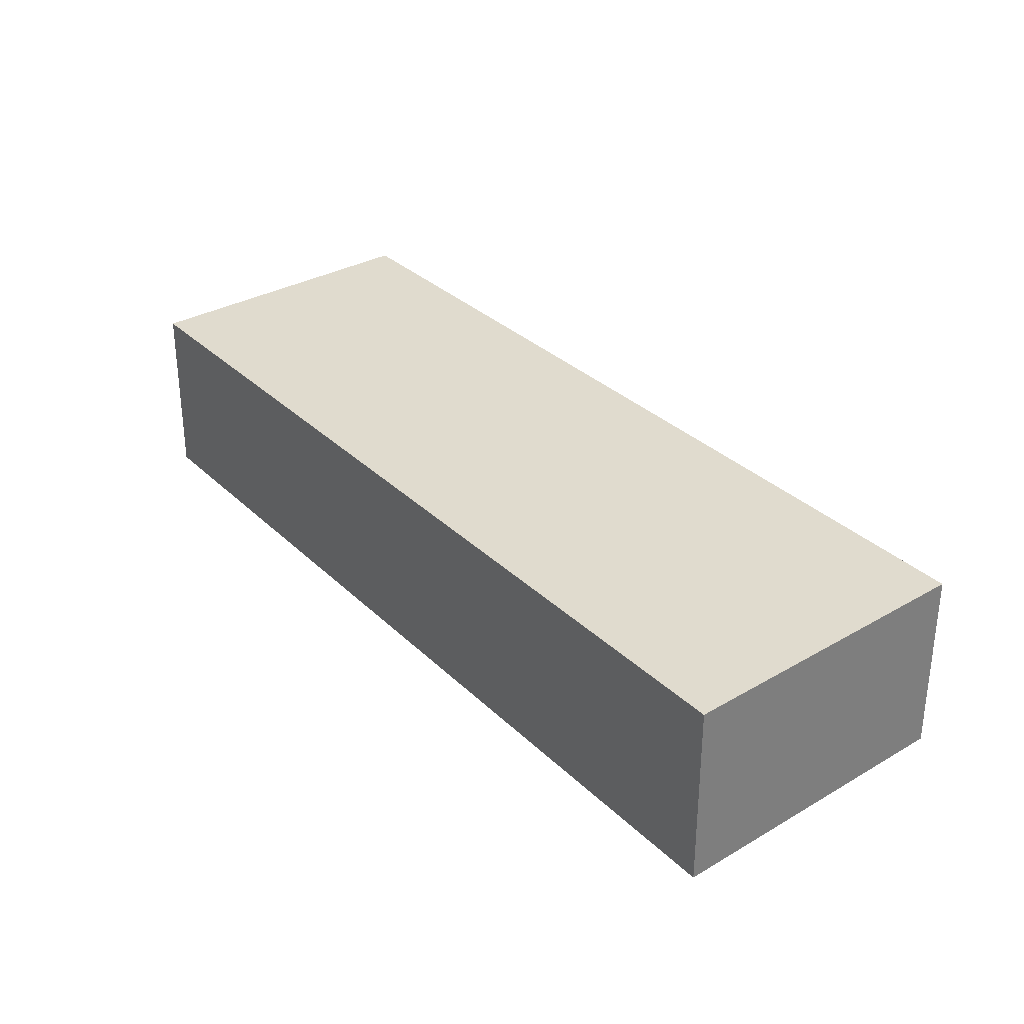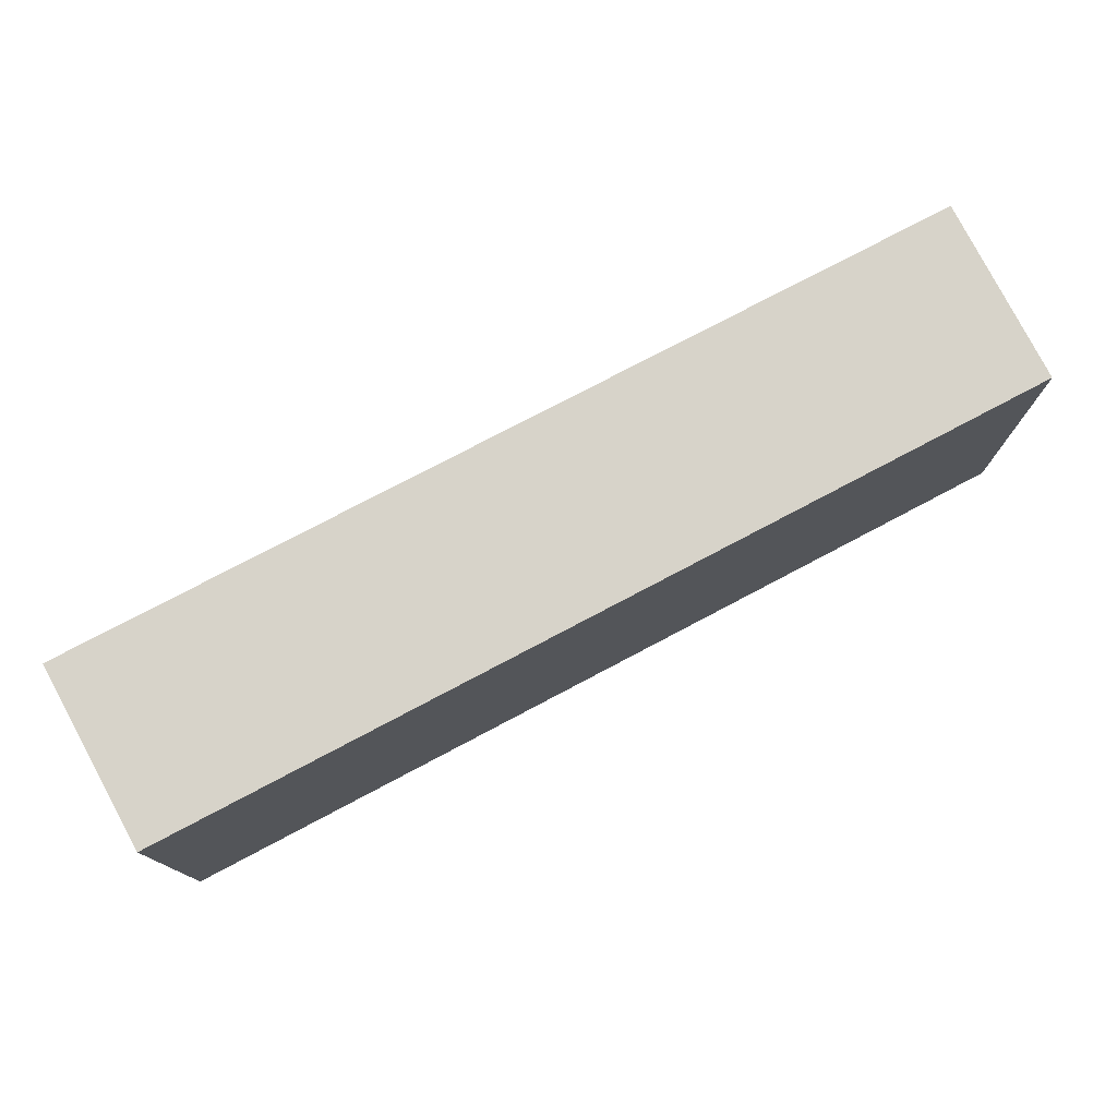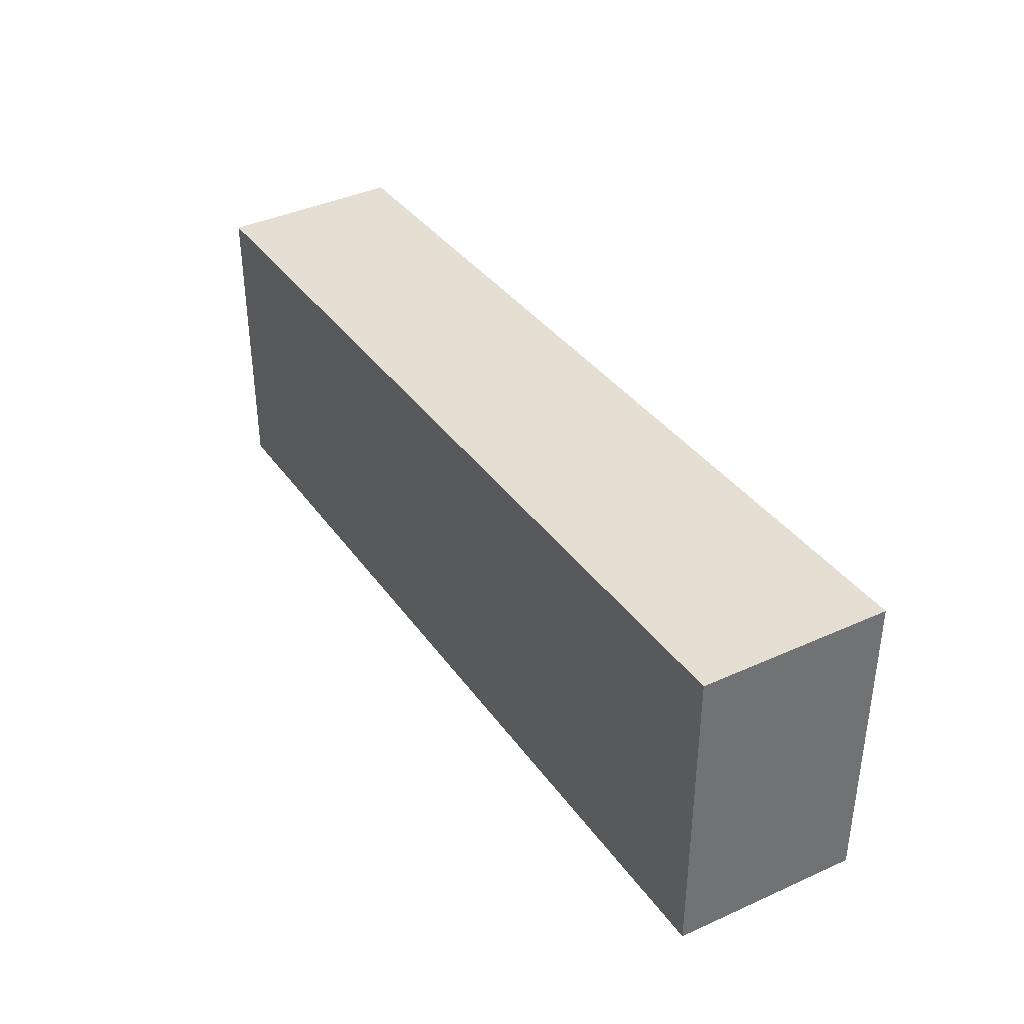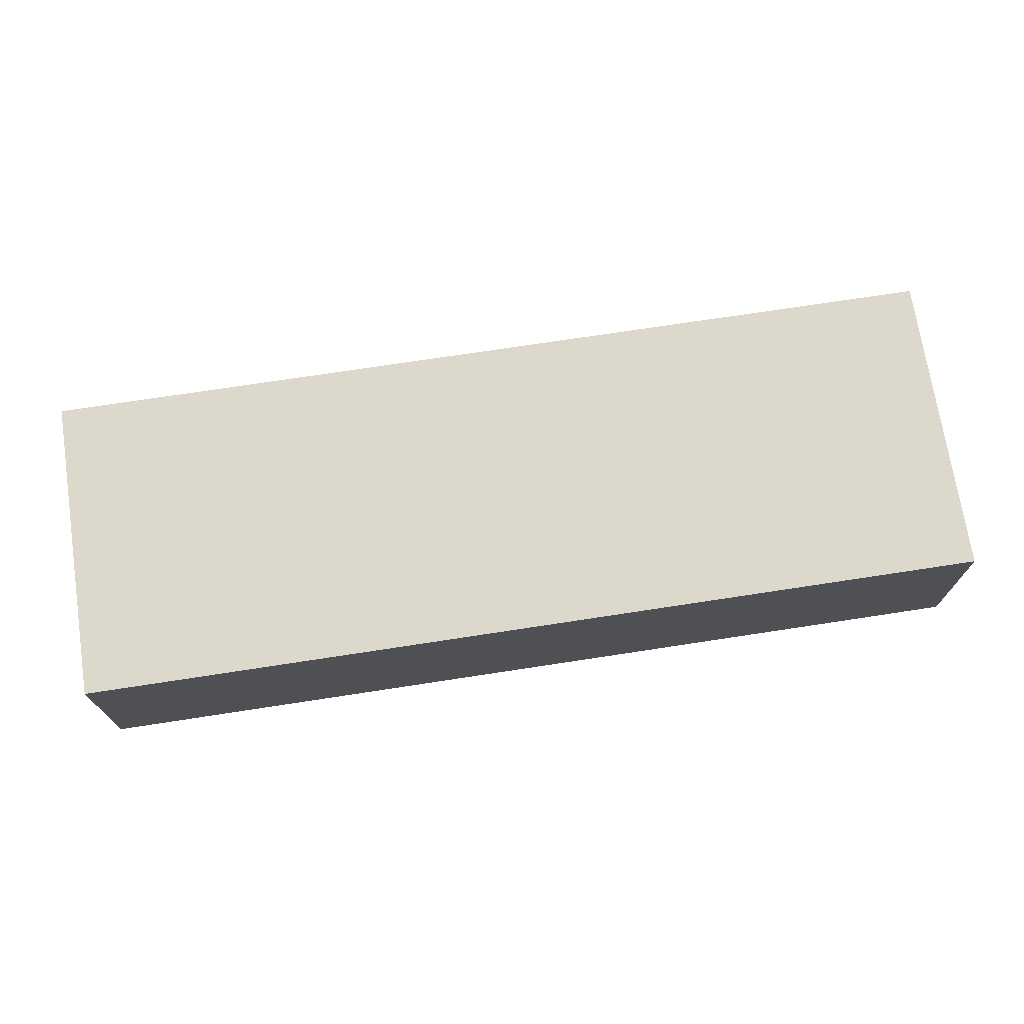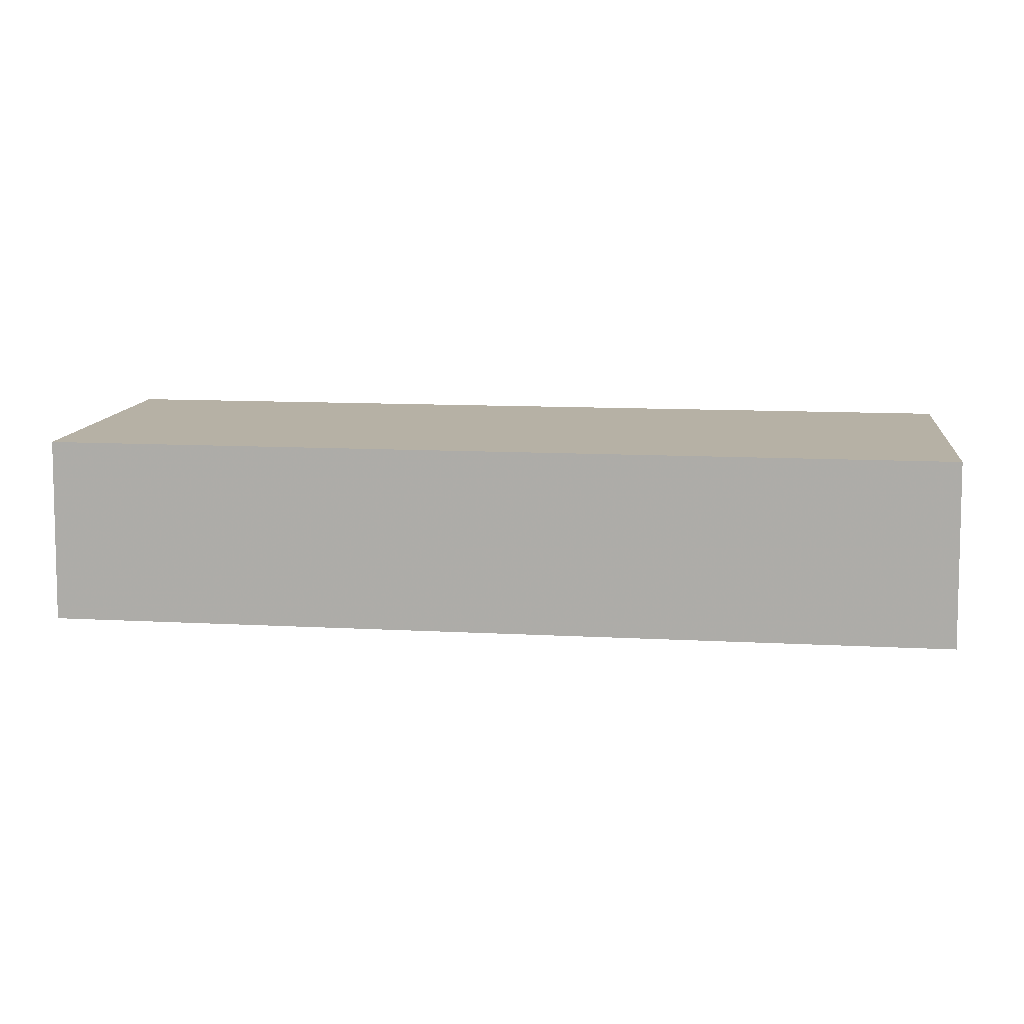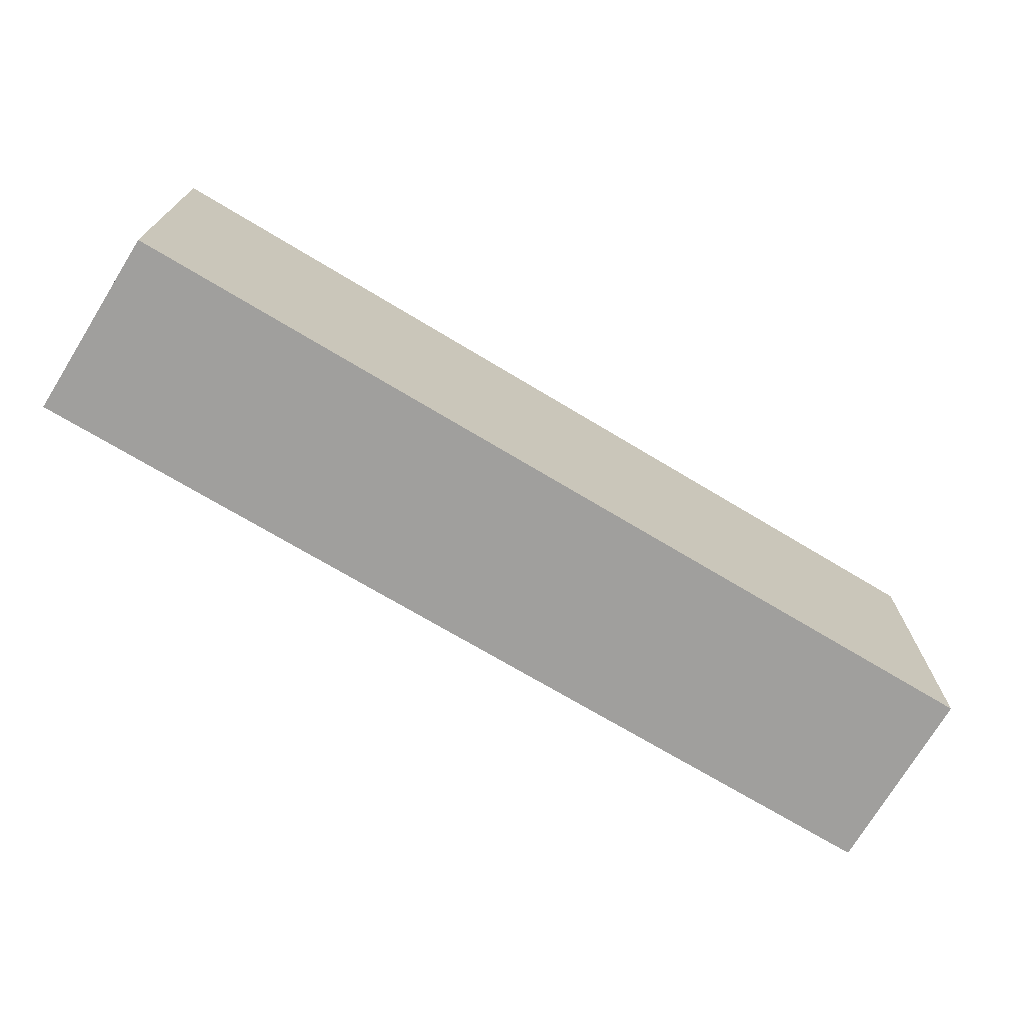
<metadata>
{"format":"obj","ext":"obj","renderer":"f3d","projection":"perspective","resolution":1024,"background":"white","views":[{"elev":33.4,"azim":51.8,"up":"+Z"},{"elev":76.1,"azim":-27.9,"up":"+Y"},{"elev":36.8,"azim":59.0,"up":"+Y"},{"elev":72.7,"azim":171.3,"up":"+Z"},{"elev":12.0,"azim":7.2,"up":"+Z"},{"elev":-71.1,"azim":-31.1,"up":"+Y"}]}
</metadata>
<code>
o convex_0
v -0.07379 -0.0248 -0.015
v 0.07318 0.0244 0.015
v 0.07318 -0.0246 0.015
v 0.07379 0.0246 -0.015
v -0.07318 0.0244 0.015
v 0.07379 -0.0248 -0.015
v -0.07379 0.0246 -0.015
v -0.07318 -0.0246 0.015
f 3 5 8
f 2 3 4
f 3 2 5
f 2 4 5
f 3 1 6
f 4 3 6
f 1 4 6
f 4 1 7
f 1 5 7
f 5 4 7
f 1 3 8
f 5 1 8

</code>
